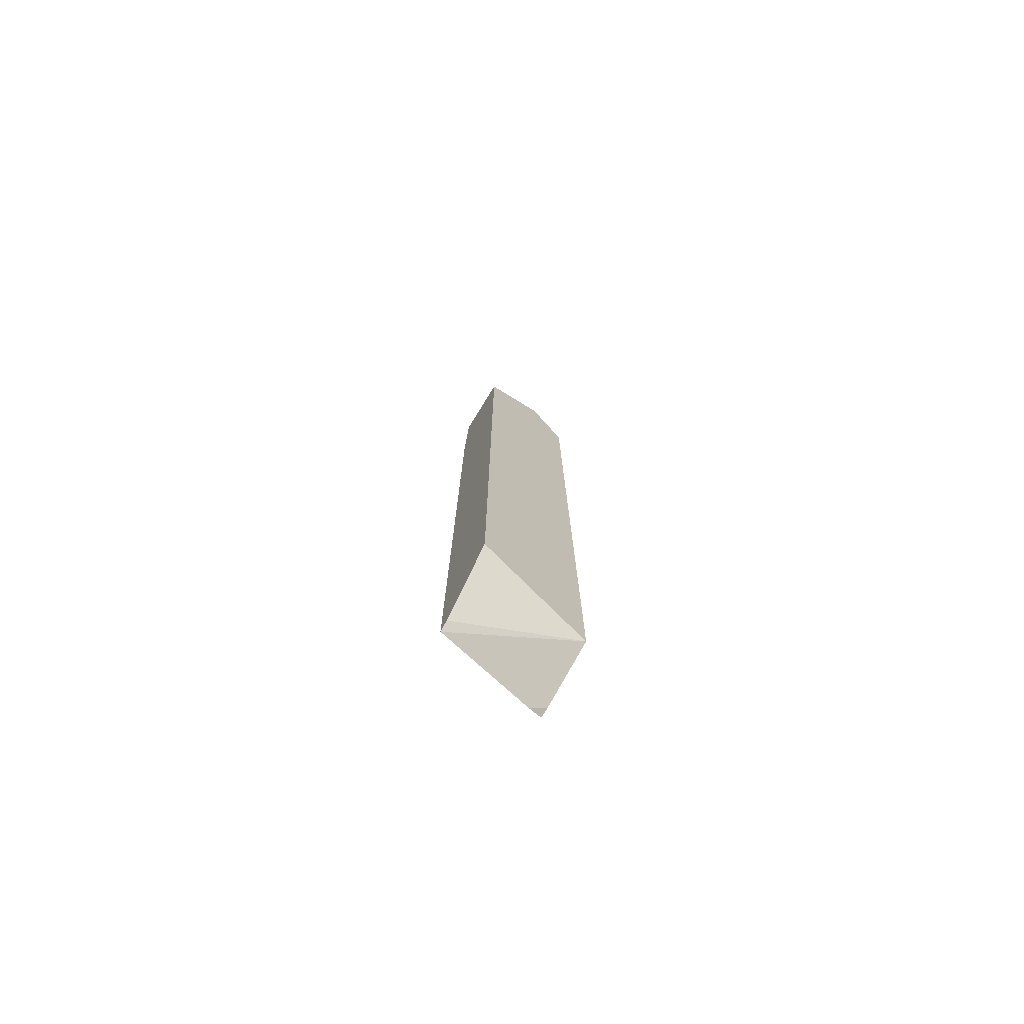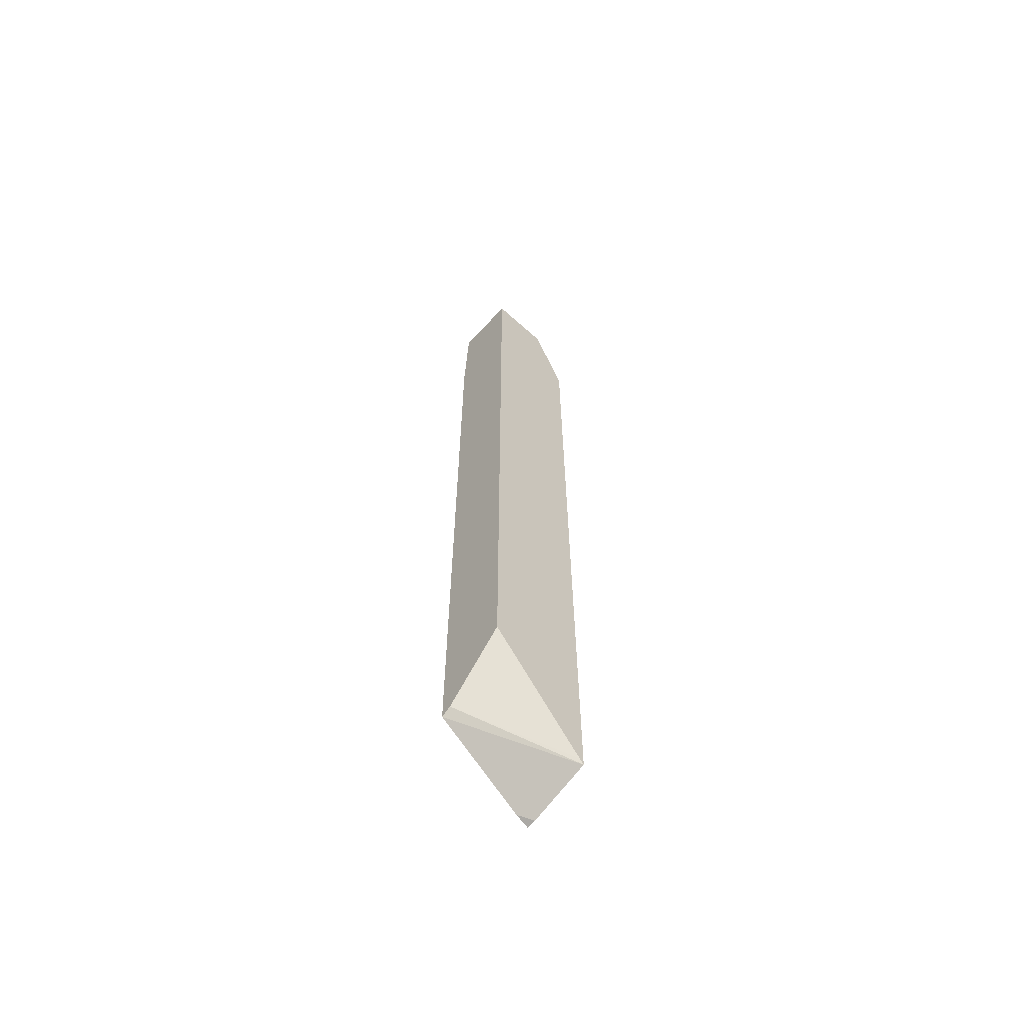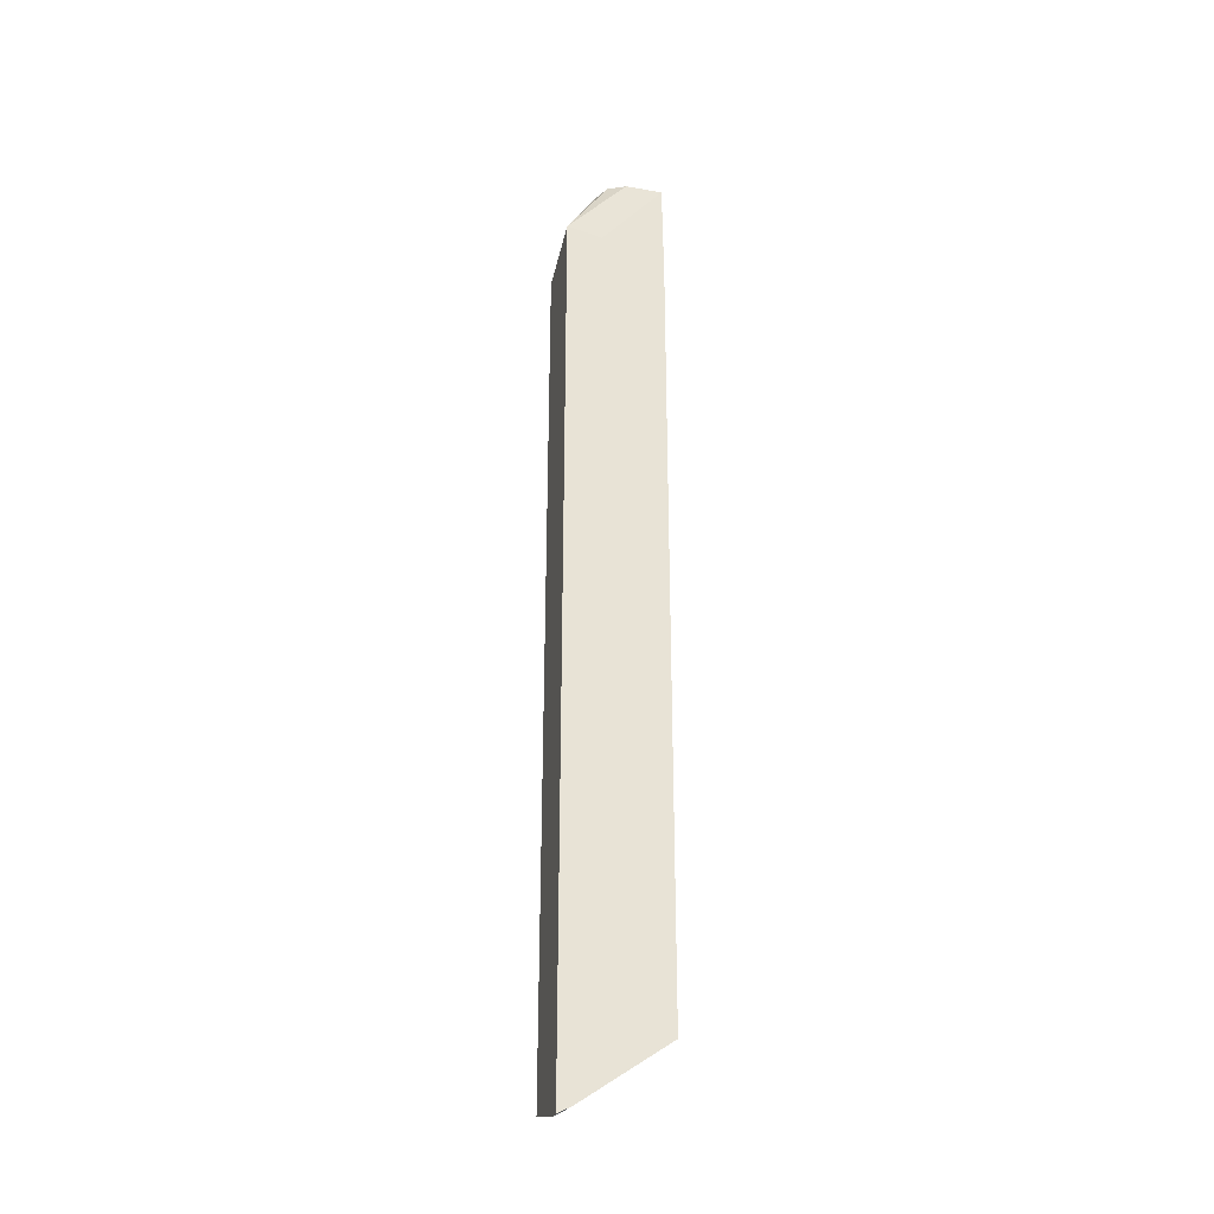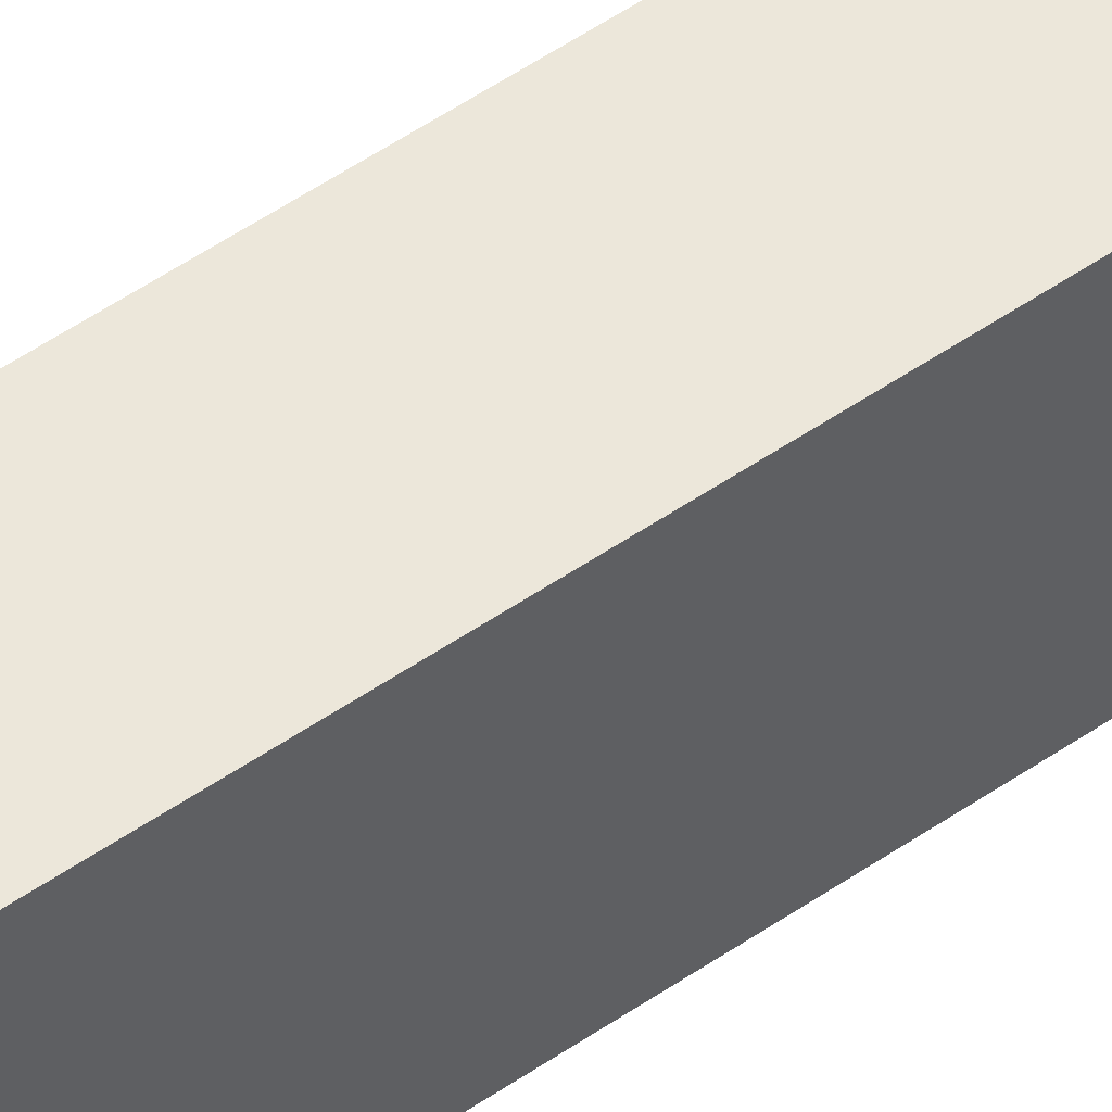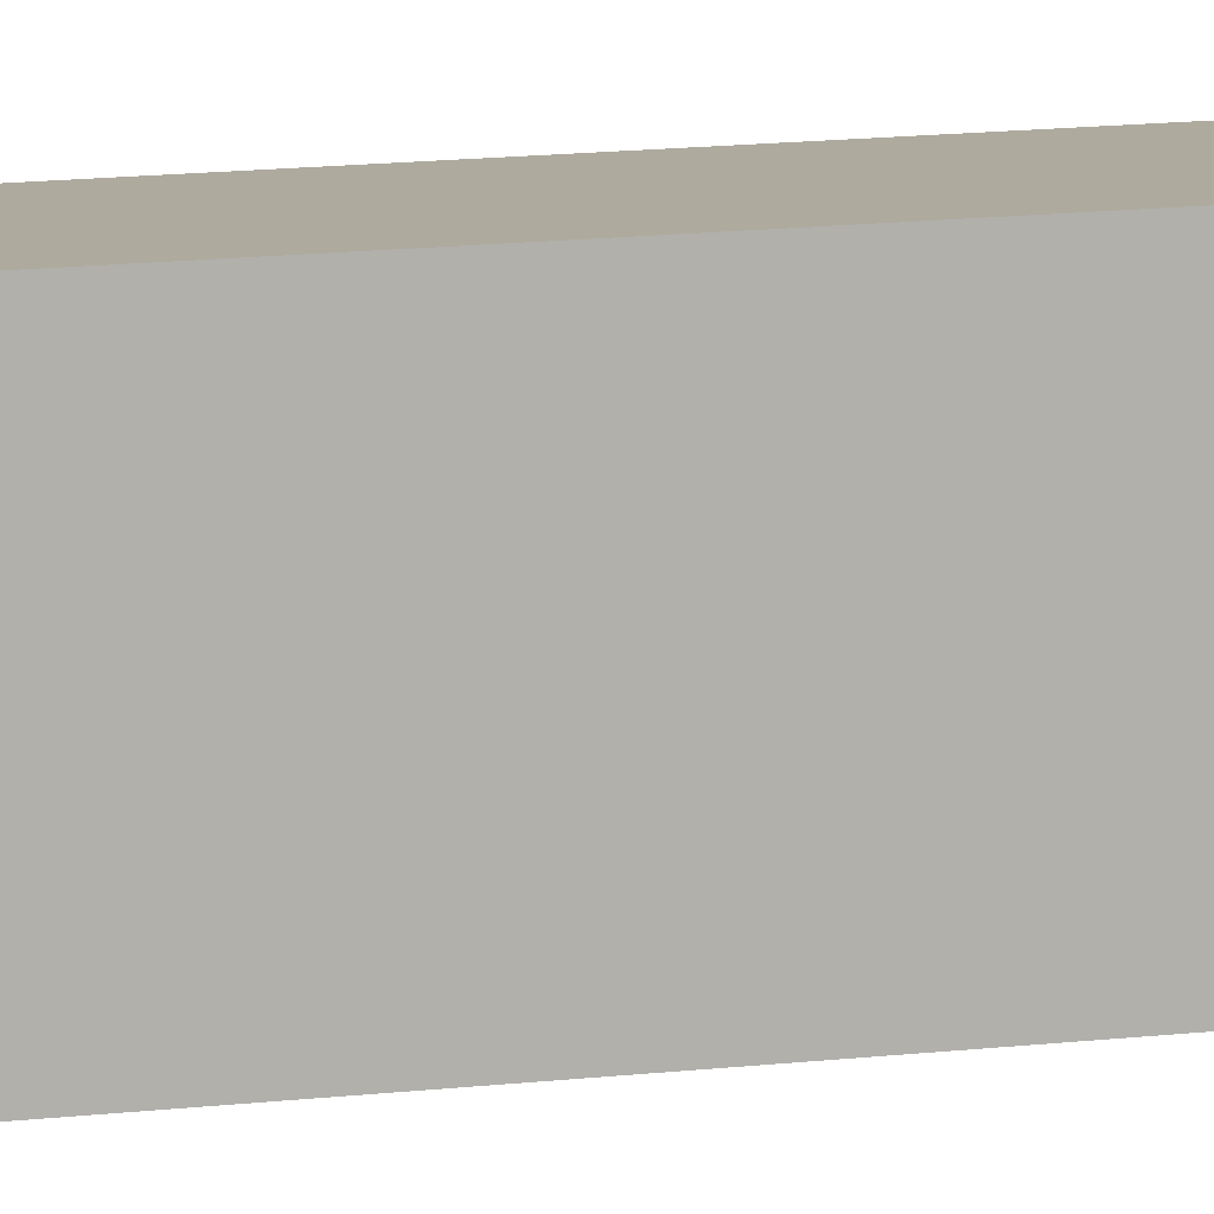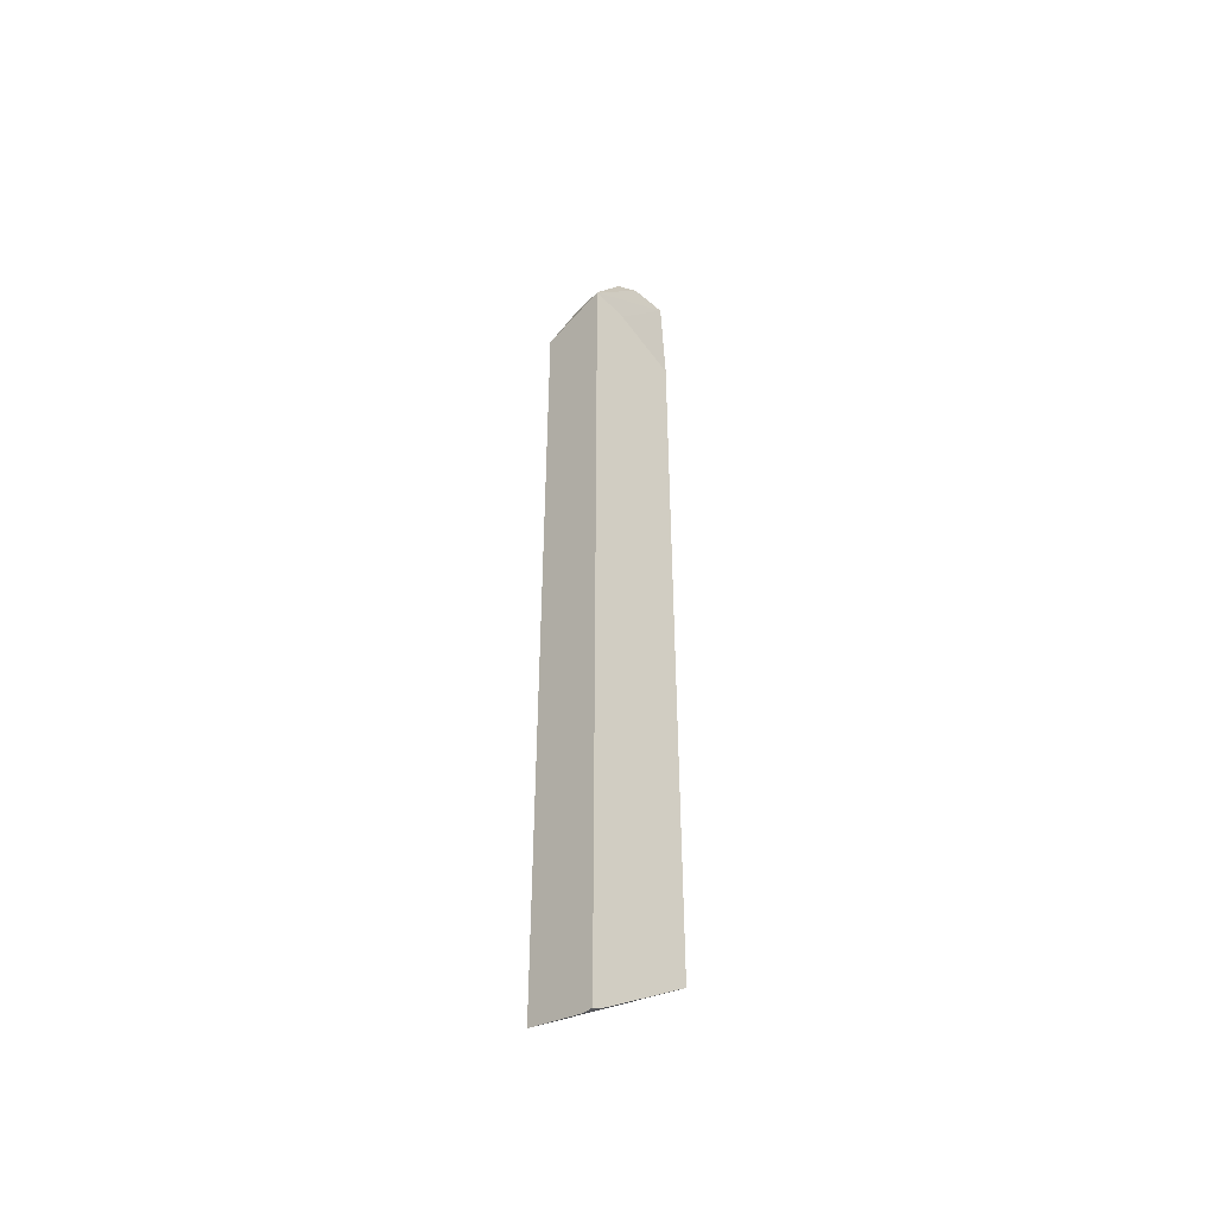
<metadata>
{"format":"obj","ext":"obj","renderer":"f3d","projection":"perspective","resolution":1024,"background":"white","views":[{"elev":-76.3,"azim":58.4,"up":"+Y"},{"elev":-63.6,"azim":47.7,"up":"+Y"},{"elev":-30.4,"azim":-104.3,"up":"+Y"},{"elev":51.1,"azim":52.8,"up":"+Z"},{"elev":9.3,"azim":68.7,"up":"+Z"},{"elev":-46.5,"azim":-134.2,"up":"+Y"}]}
</metadata>
<code>
v -0.07924 -0.6463 0.01483
v -0.07924 -0.7307 -0.1046
v 0.01732 -0.7156 -0.1217
v -0.06548 -0.6394 0.01483
v -0.07924 0.4268 0.01483
v -0.07924 -0.7394 -0.1217
v -0.06626 -0.7391 -0.1217
v 0.01732 -0.709 -0.1158
v 0.01732 0.4612 -0.1217
v 0.01732 -0.5565 0.01483
v -0.07264 0.5821 0.01483
v -0.07924 0.4755 -0.07249
v -0.07924 0.4858 -0.1217
v 0.01732 0.5821 -0.07264
v 0.01732 0.5821 0.01483
v -0.07264 0.5821 -0.03632
v -0.06053 0.5821 -0.06053
v -0.05993 0.5821 -0.06084
v -0.03632 0.5821 -0.07264
f 3 10 8
f 11 14 19
f 4 8 10
f 5 11 12
f 9 13 14
f 11 15 14
f 11 19 18
f 13 18 19
f 11 16 13
f 11 13 12
f 13 16 17
f 13 17 18
f 13 19 14
f 3 15 10
f 11 18 17
f 3 14 15
f 11 17 16
f 3 13 9
f 3 9 14
f 1 2 3
f 1 3 4
f 1 4 10
f 1 15 11
f 1 11 5
f 1 5 12
f 1 10 15
f 1 13 6
f 1 6 2
f 2 6 7
f 2 7 3
f 3 8 4
f 3 7 6
f 1 12 13
f 3 6 13

</code>
